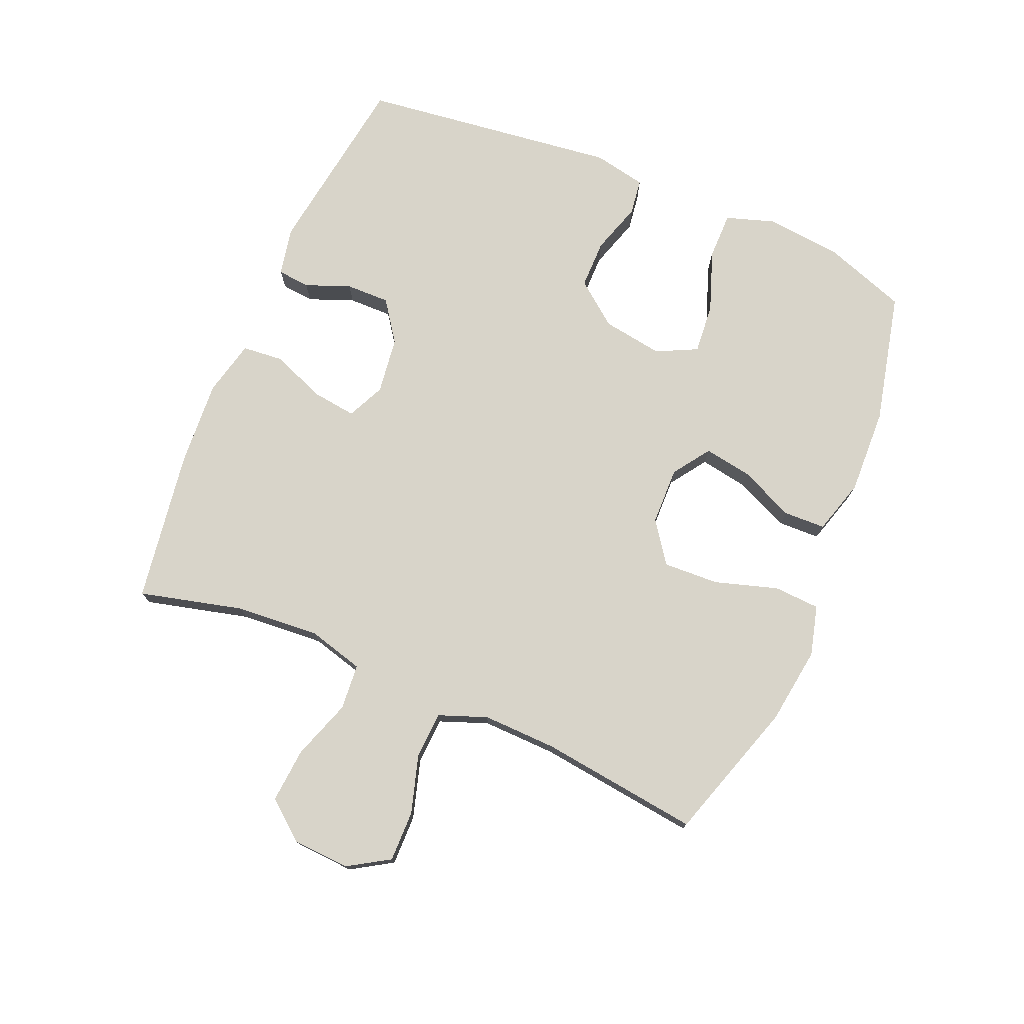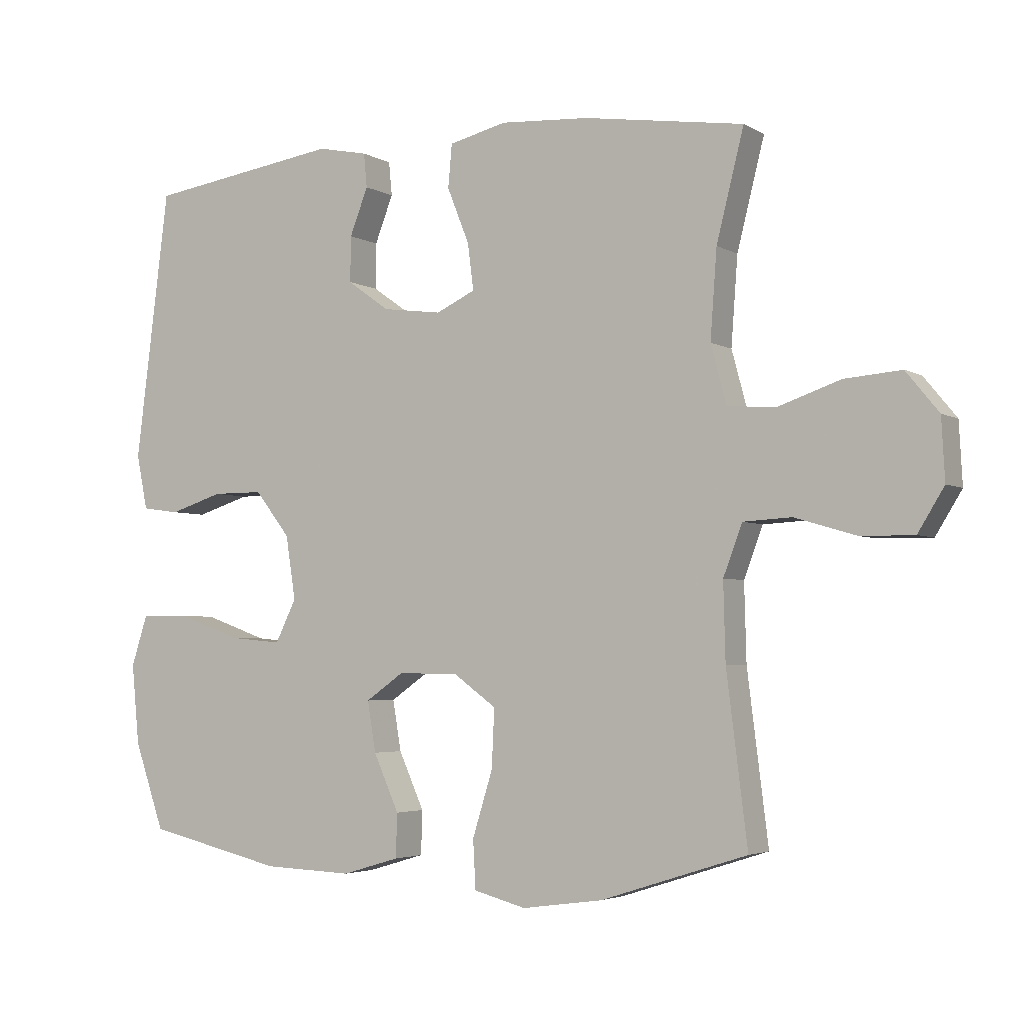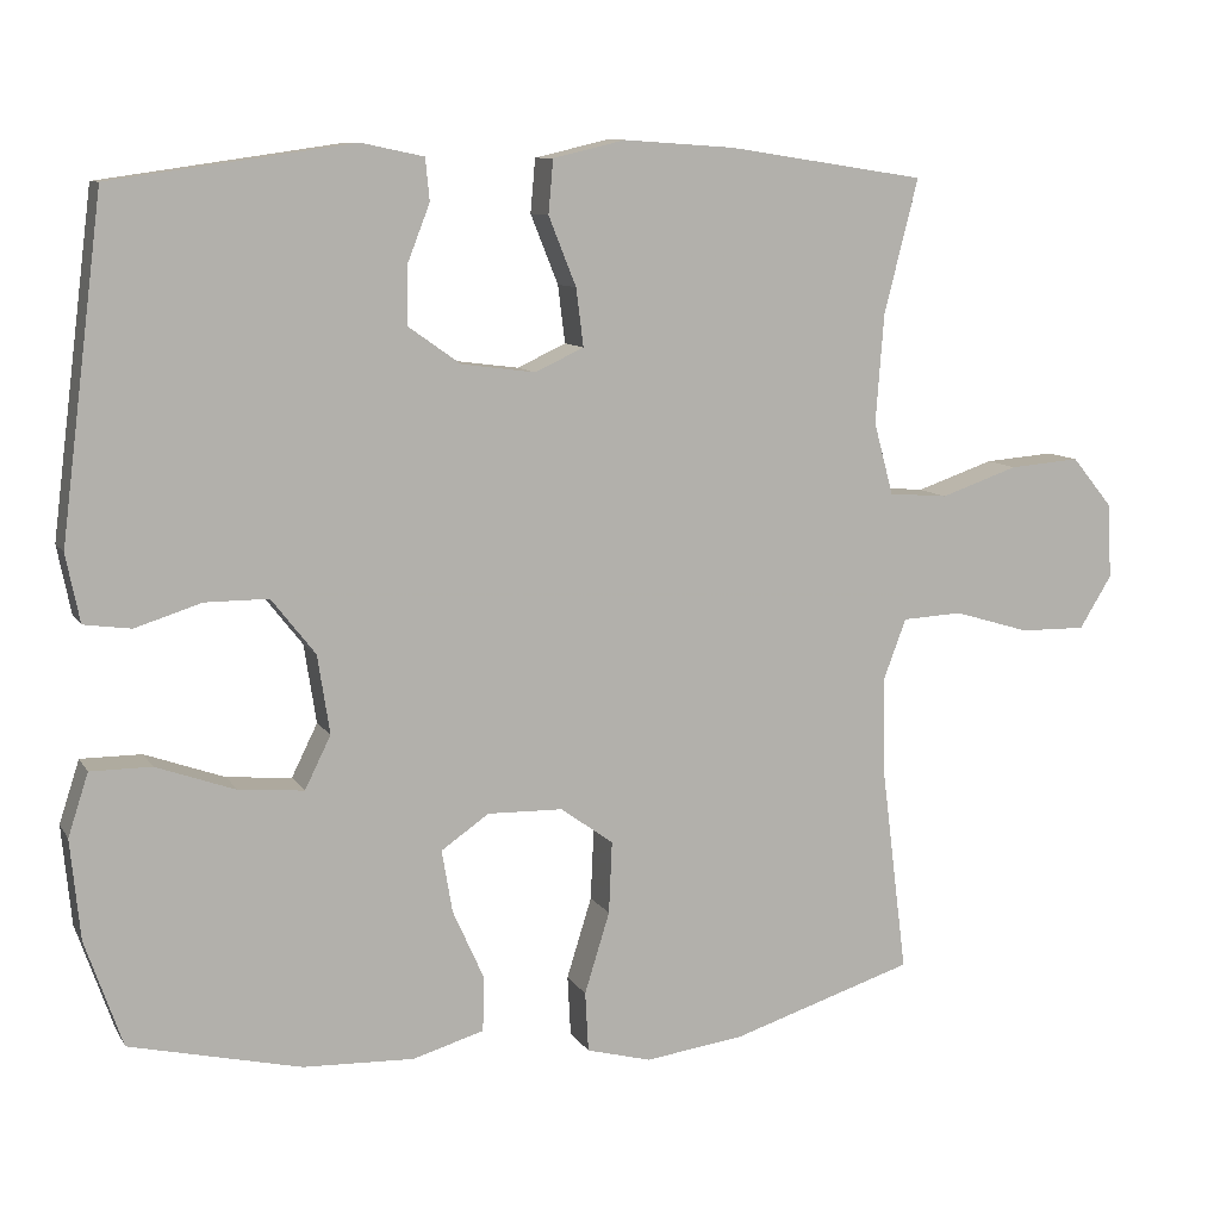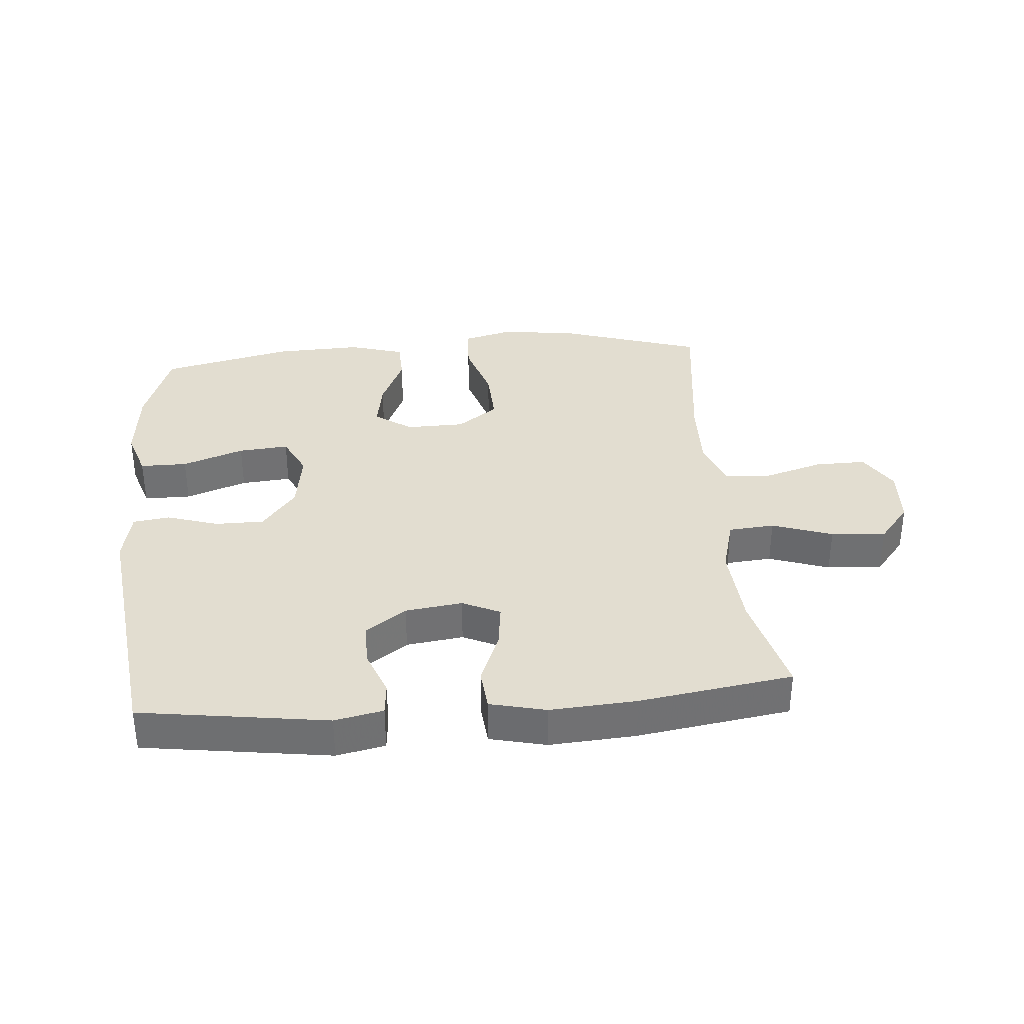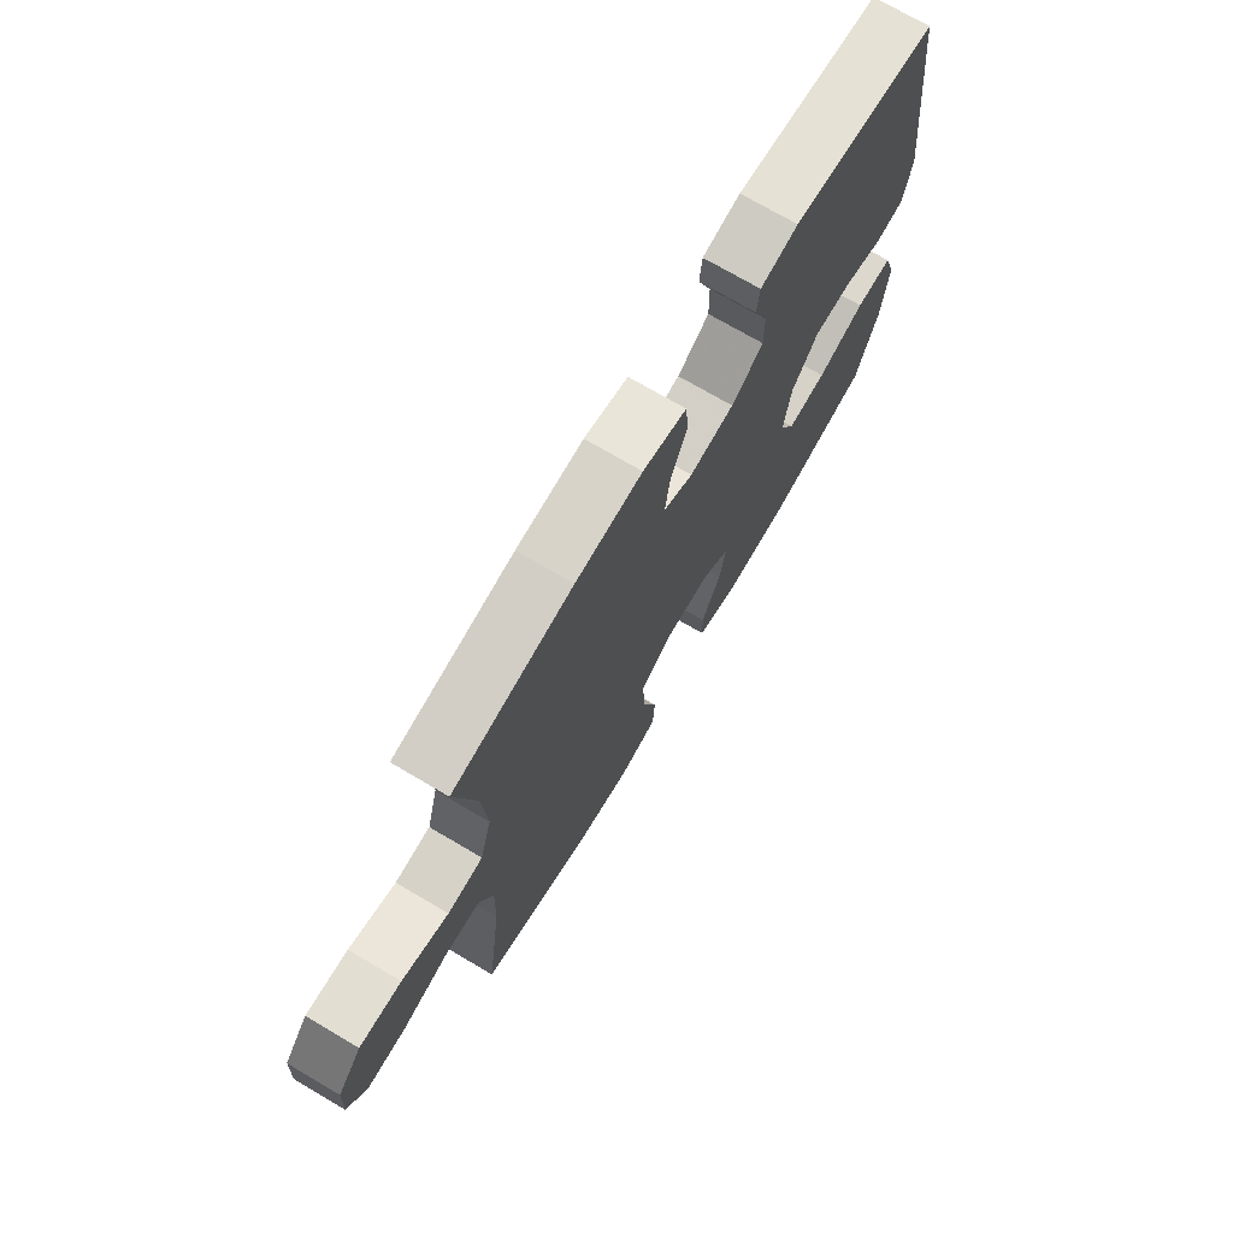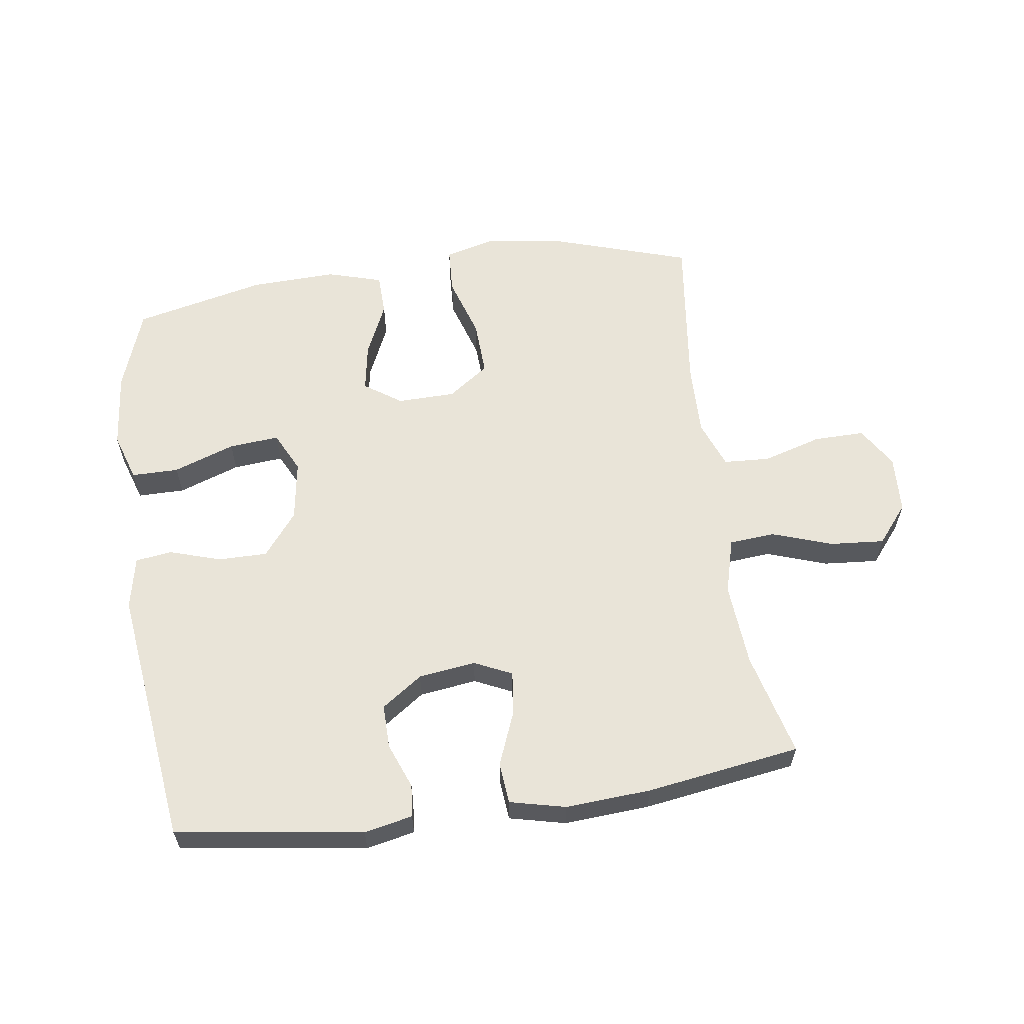
<metadata>
{"format":"obj","ext":"obj","renderer":"f3d","projection":"perspective","resolution":1024,"background":"white","views":[{"elev":75.4,"azim":113.0,"up":"+Y"},{"elev":-3.7,"azim":29.7,"up":"+Z"},{"elev":9.6,"azim":-19.1,"up":"+Z"},{"elev":35.1,"azim":-4.8,"up":"+Y"},{"elev":72.6,"azim":120.5,"up":"+Z"},{"elev":59.8,"azim":-8.1,"up":"+Y"}]}
</metadata>
<code>
v -0.5 0.07 -0.5
v -0.546 0.07 -0.368
v -0.558 0.07 -0.245
v -0.533 0.07 -0.168
v -0.458 0.07 -0.168
v -0.36 0.07 -0.203
v -0.28 0.07 -0.21
v -0.248 0.07 -0.145
v -0.263 0.07 -0.048
v -0.317 0.07 0.021
v -0.395 0.07 0.021
v -0.477 0.07 -0.005
v -0.535 0.07 0.003
v -0.552 0.07 0.087
v -0.5 0.07 0.5
v -0.202 0.07 0.543
v -0.125 0.07 0.527
v -0.12 0.07 0.475
v -0.148 0.07 0.403
v -0.149 0.07 0.333
v -0.084 0.07 0.287
v 0.007 0.07 0.275
v 0.067 0.07 0.303
v 0.058 0.07 0.374
v 0.024 0.07 0.459
v 0.03 0.07 0.525
v 0.119 0.07 0.546
v 0.255 0.07 0.537
v 0.5 0.07 0.5
v 0.458 0.07 0.334
v 0.448 0.07 0.2
v 0.472 0.07 0.111
v 0.545 0.07 0.105
v 0.641 0.07 0.138
v 0.728 0.07 0.145
v 0.778 0.07 0.084
v 0.783 0.07 -0.009
v 0.743 0.07 -0.074
v 0.662 0.07 -0.073
v 0.568 0.07 -0.045
v 0.494 0.07 -0.049
v 0.465 0.07 -0.126
v 0.468 0.07 -0.244
v 0.5 0.07 -0.5
v 0.275 0.07 -0.572
v 0.152 0.07 -0.589
v 0.072 0.07 -0.568
v 0.068 0.07 -0.494
v 0.099 0.07 -0.394
v 0.103 0.07 -0.305
v 0.038 0.07 -0.258
v -0.055 0.07 -0.256
v -0.114 0.07 -0.297
v -0.101 0.07 -0.374
v -0.062 0.07 -0.461
v -0.064 0.07 -0.528
v -0.152 0.07 -0.554
v -0.289 0.07 -0.549
v -0.5 0 -0.5
v -0.546 0 -0.368
v -0.558 0 -0.245
v -0.533 0 -0.168
v -0.458 0 -0.168
v -0.36 0 -0.203
v -0.28 0 -0.21
v -0.248 0 -0.145
v -0.263 0 -0.048
v -0.317 0 0.021
v -0.395 0 0.021
v -0.477 0 -0.005
v -0.535 0 0.003
v -0.552 0 0.087
v -0.5 0 0.5
v -0.202 0 0.543
v -0.125 0 0.527
v -0.12 0 0.475
v -0.148 0 0.403
v -0.149 0 0.333
v -0.084 0 0.287
v 0.007 0 0.275
v 0.067 0 0.303
v 0.058 0 0.374
v 0.024 0 0.459
v 0.03 0 0.525
v 0.119 0 0.546
v 0.255 0 0.537
v 0.5 0 0.5
v 0.458 0 0.334
v 0.448 0 0.2
v 0.472 0 0.111
v 0.545 0 0.105
v 0.641 0 0.138
v 0.728 0 0.145
v 0.778 0 0.084
v 0.783 0 -0.009
v 0.743 0 -0.074
v 0.662 0 -0.073
v 0.568 0 -0.045
v 0.494 0 -0.049
v 0.465 0 -0.126
v 0.468 0 -0.244
v 0.5 0 -0.5
v 0.275 0 -0.572
v 0.152 0 -0.589
v 0.072 0 -0.568
v 0.068 0 -0.494
v 0.099 0 -0.394
v 0.103 0 -0.305
v 0.038 0 -0.258
v -0.055 0 -0.256
v -0.114 0 -0.297
v -0.101 0 -0.374
v -0.062 0 -0.461
v -0.064 0 -0.528
v -0.152 0 -0.554
v -0.289 0 -0.549
f 4 5 6
f 3 4 6
f 2 3 6
f 1 2 6
f 58 1 6
f 57 58 6
f 56 57 6
f 55 56 6
f 54 55 6
f 53 54 6 7
f 52 53 7 8
f 51 52 8 9
f 47 48 49
f 46 47 49
f 45 46 49
f 44 45 49
f 43 44 49
f 42 43 49 50
f 41 42 50 51
f 38 39 40
f 37 38 40
f 36 37 40
f 35 36 40
f 34 35 40
f 33 34 40
f 32 33 40 41
f 51 9 10
f 41 51 10
f 32 41 10
f 31 32 10
f 28 29 30
f 27 28 30
f 26 27 30
f 25 26 30
f 24 25 30
f 23 24 30 31
f 17 18 19
f 16 17 19
f 15 16 19
f 14 15 19
f 13 14 19
f 12 13 19
f 11 12 19
f 11 19 20
f 31 10 11
f 23 31 11
f 22 23 11
f 11 20 21
f 11 21 22
f 64 63 62
f 64 62 61
f 64 61 60
f 64 60 59
f 64 59 116
f 64 116 115
f 64 115 114
f 64 114 113
f 64 113 112
f 65 64 112 111
f 66 65 111 110
f 67 66 110 109
f 107 106 105
f 107 105 104
f 107 104 103
f 107 103 102
f 107 102 101
f 108 107 101 100
f 109 108 100 99
f 98 97 96
f 98 96 95
f 98 95 94
f 98 94 93
f 98 93 92
f 98 92 91
f 99 98 91 90
f 68 67 109
f 68 109 99
f 68 99 90
f 68 90 89
f 88 87 86
f 88 86 85
f 88 85 84
f 88 84 83
f 88 83 82
f 89 88 82 81
f 77 76 75
f 77 75 74
f 77 74 73
f 77 73 72
f 77 72 71
f 77 71 70
f 77 70 69
f 78 77 69
f 69 68 89
f 69 89 81
f 69 81 80
f 79 78 69
f 80 79 69
f 1 59 60 2
f 2 60 61 3
f 3 61 62 4
f 4 62 63 5
f 5 63 64 6
f 6 64 65 7
f 7 65 66 8
f 8 66 67 9
f 9 67 68 10
f 10 68 69 11
f 11 69 70 12
f 12 70 71 13
f 13 71 72 14
f 14 72 73 15
f 15 73 74 16
f 16 74 75 17
f 17 75 76 18
f 18 76 77 19
f 19 77 78 20
f 20 78 79 21
f 21 79 80 22
f 22 80 81 23
f 23 81 82 24
f 24 82 83 25
f 25 83 84 26
f 26 84 85 27
f 27 85 86 28
f 28 86 87 29
f 29 87 88 30
f 30 88 89 31
f 31 89 90 32
f 32 90 91 33
f 33 91 92 34
f 34 92 93 35
f 35 93 94 36
f 36 94 95 37
f 37 95 96 38
f 38 96 97 39
f 39 97 98 40
f 40 98 99 41
f 41 99 100 42
f 42 100 101 43
f 43 101 102 44
f 44 102 103 45
f 45 103 104 46
f 46 104 105 47
f 47 105 106 48
f 48 106 107 49
f 49 107 108 50
f 50 108 109 51
f 51 109 110 52
f 52 110 111 53
f 53 111 112 54
f 54 112 113 55
f 55 113 114 56
f 56 114 115 57
f 57 115 116 58
f 58 116 59 1

</code>
